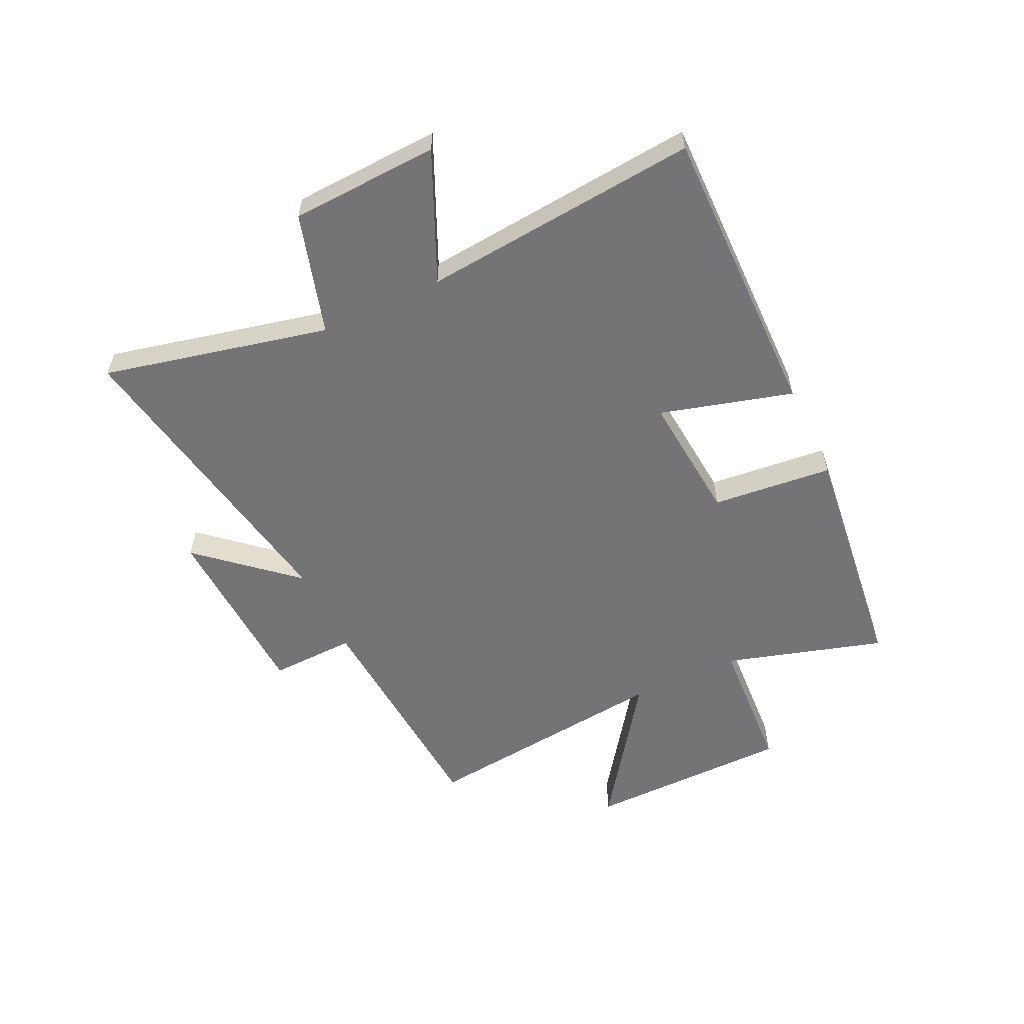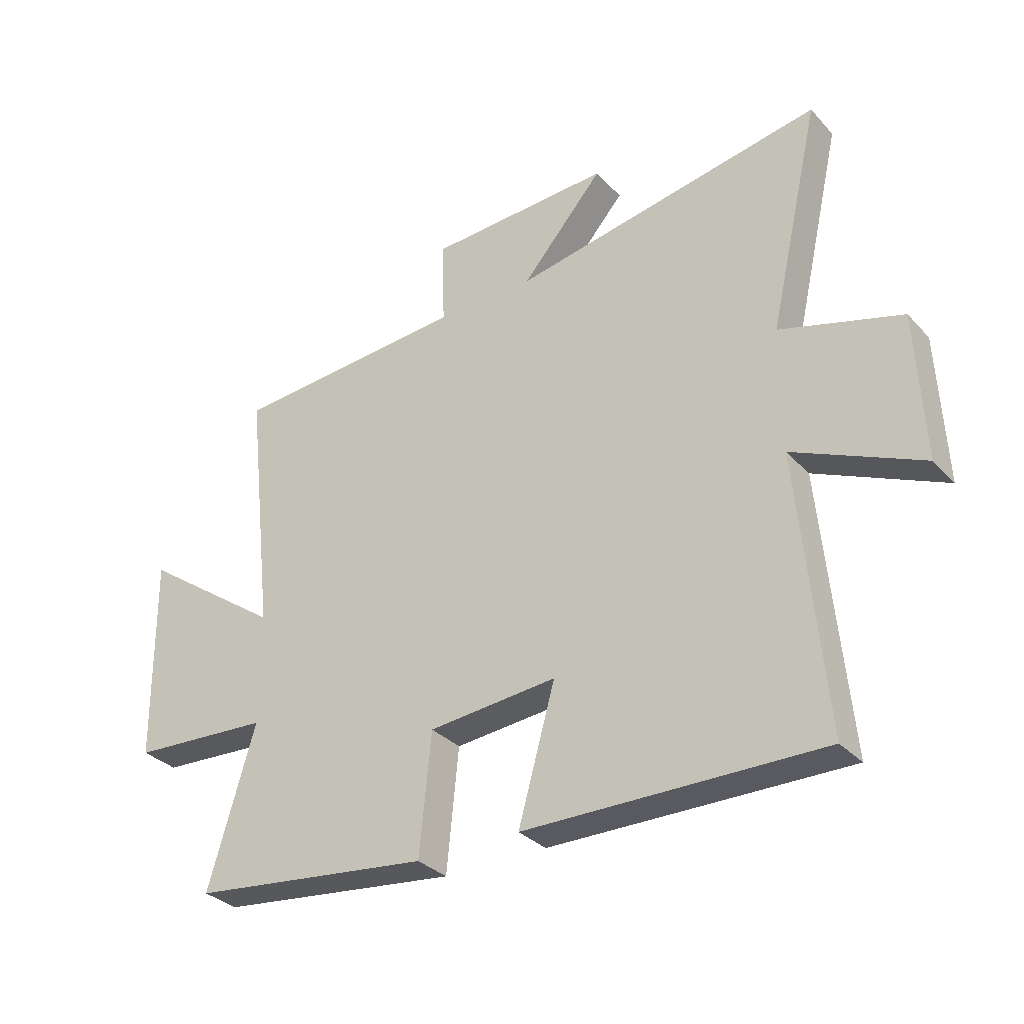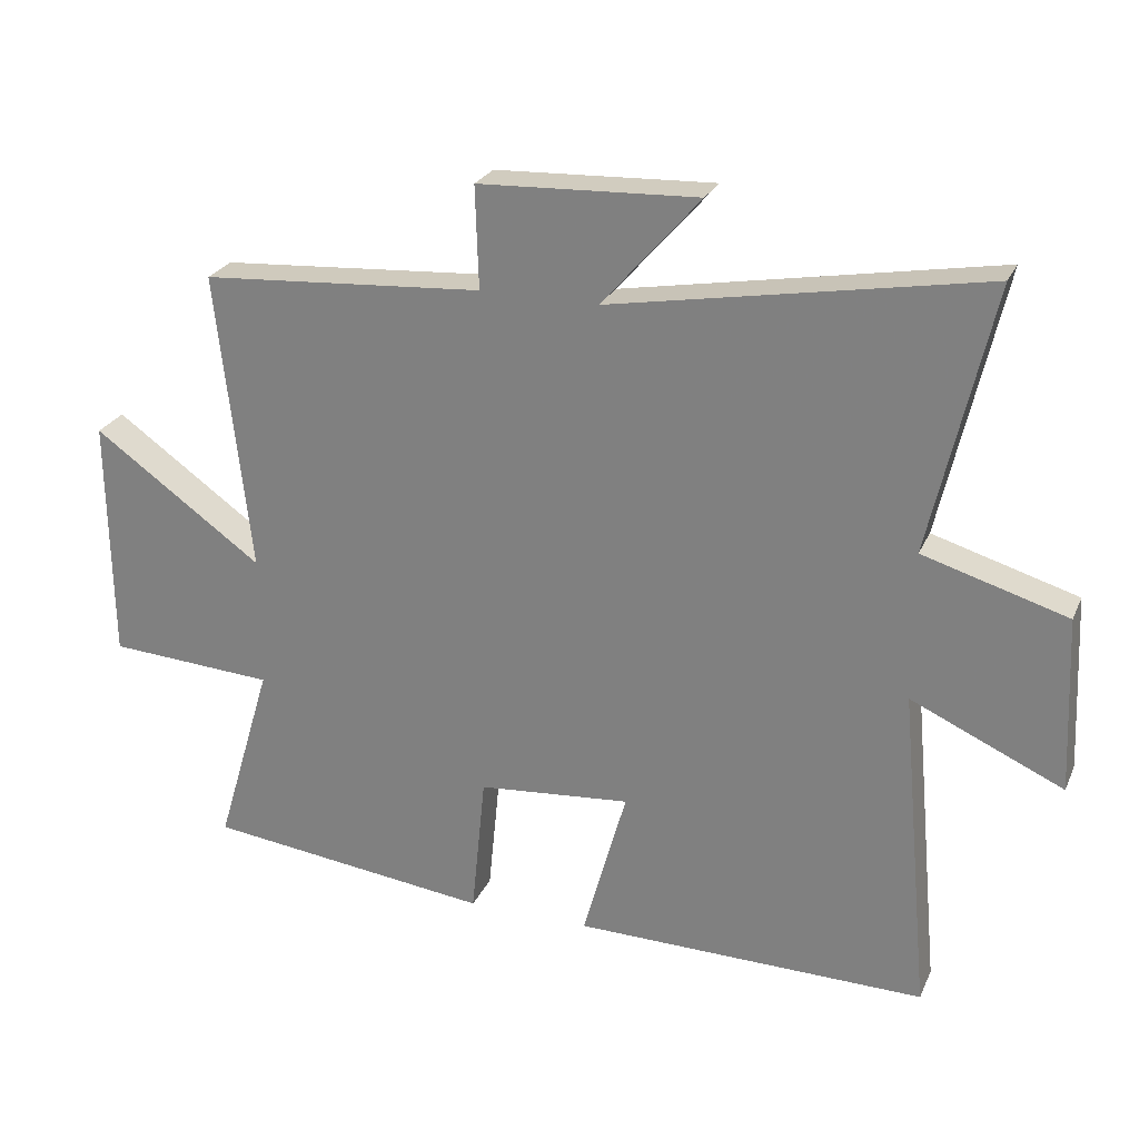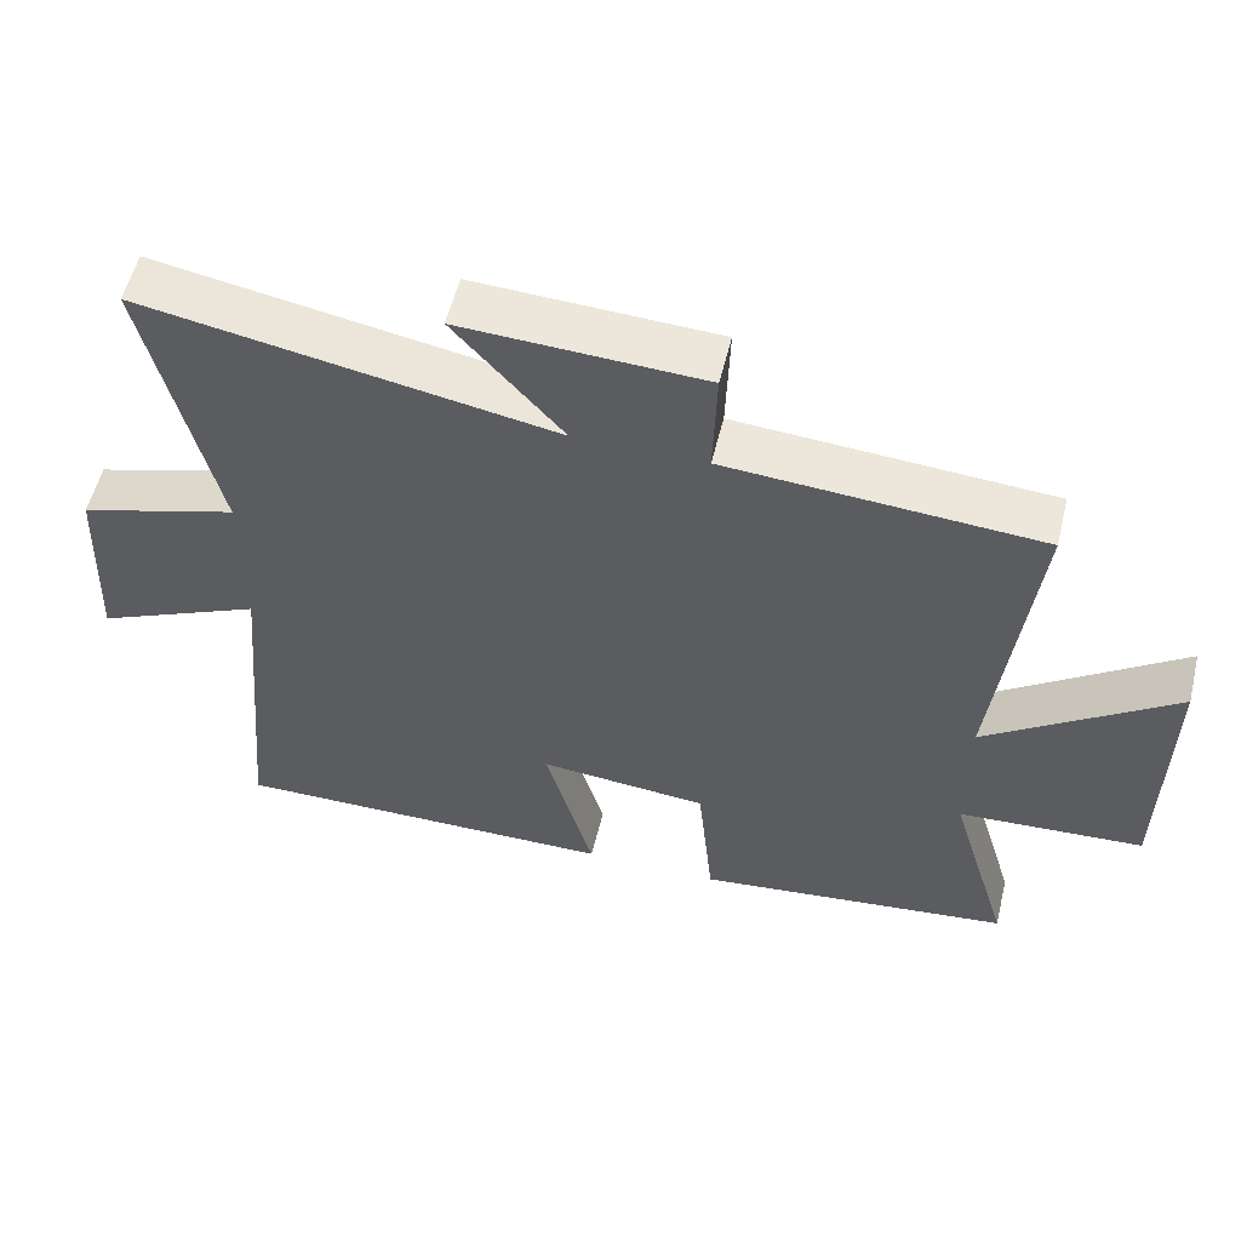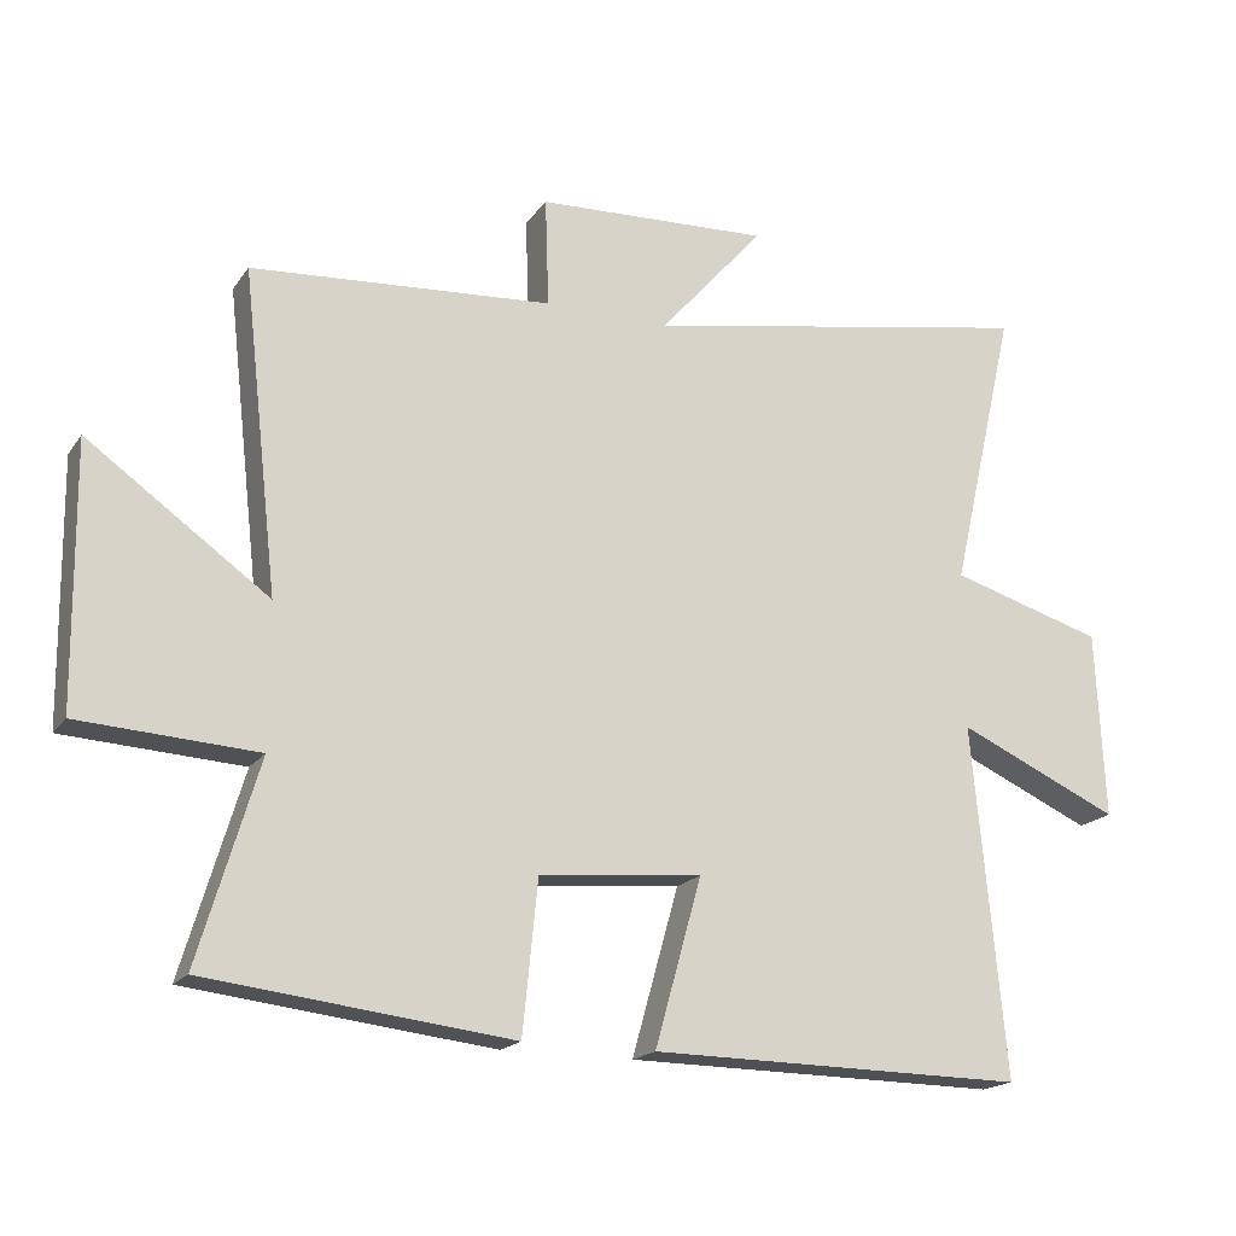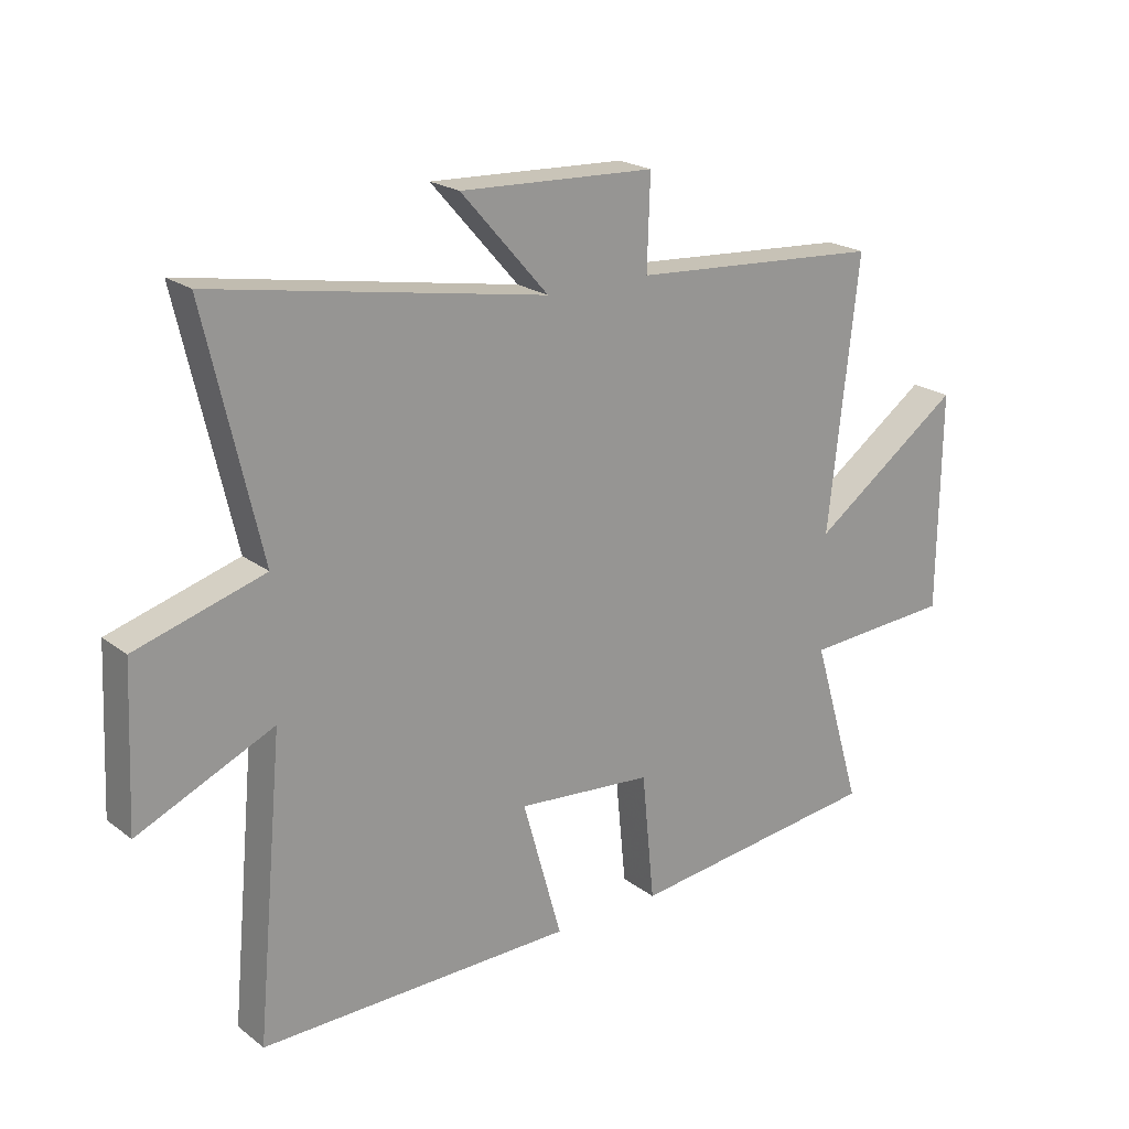
<metadata>
{"format":"obj","ext":"obj","renderer":"f3d","projection":"perspective","resolution":1024,"background":"white","views":[{"elev":-56.3,"azim":115.4,"up":"+Y"},{"elev":-32.2,"azim":35.0,"up":"+Z"},{"elev":25.3,"azim":20.0,"up":"+Z"},{"elev":55.6,"azim":-166.3,"up":"+Z"},{"elev":-18.3,"azim":-24.2,"up":"+Z"},{"elev":21.3,"azim":142.7,"up":"+Z"}]}
</metadata>
<code>
v -0.583 0.07 -0.45
v -0.5 0.07 -0.171
v -0.747 0.07 -0.156
v -0.751 0.07 0.206
v -0.5 0.07 0.027
v -0.55 0.07 0.471
v -0.132 0.07 0.5
v -0.137 0.07 0.651
v 0.187 0.07 0.665
v 0.042 0.07 0.5
v 0.591 0.07 0.598
v 0.5 0.07 0.202
v 0.713 0.07 0.139
v 0.725 0.07 -0.121
v 0.5 0.07 -0.02
v 0.545 0.07 -0.506
v 0.023 0.07 -0.5
v 0.088 0.07 -0.268
v -0.138 0.07 -0.288
v -0.159 0.07 -0.5
v -0.583 0 -0.45
v -0.5 0 -0.171
v -0.747 0 -0.156
v -0.751 0 0.206
v -0.5 0 0.027
v -0.55 0 0.471
v -0.132 0 0.5
v -0.137 0 0.651
v 0.187 0 0.665
v 0.042 0 0.5
v 0.591 0 0.598
v 0.5 0 0.202
v 0.713 0 0.139
v 0.725 0 -0.121
v 0.5 0 -0.02
v 0.545 0 -0.506
v 0.023 0 -0.5
v 0.088 0 -0.268
v -0.138 0 -0.288
v -0.159 0 -0.5
f 19 20 1 2
f 18 19 2
f 15 16 17 18
f 15 18 2
f 12 13 14 15
f 12 15 2 3
f 10 11 12
f 7 8 9 10
f 5 6 7 10
f 5 10 12
f 3 4 5
f 3 5 12
f 22 21 40 39
f 22 39 38
f 38 37 36 35
f 22 38 35
f 35 34 33 32
f 23 22 35 32
f 32 31 30
f 30 29 28 27
f 30 27 26 25
f 32 30 25
f 25 24 23
f 32 25 23
f 1 21 22 2
f 2 22 23 3
f 3 23 24 4
f 4 24 25 5
f 5 25 26 6
f 6 26 27 7
f 7 27 28 8
f 8 28 29 9
f 9 29 30 10
f 10 30 31 11
f 11 31 32 12
f 12 32 33 13
f 13 33 34 14
f 14 34 35 15
f 15 35 36 16
f 16 36 37 17
f 17 37 38 18
f 18 38 39 19
f 19 39 40 20
f 20 40 21 1

</code>
